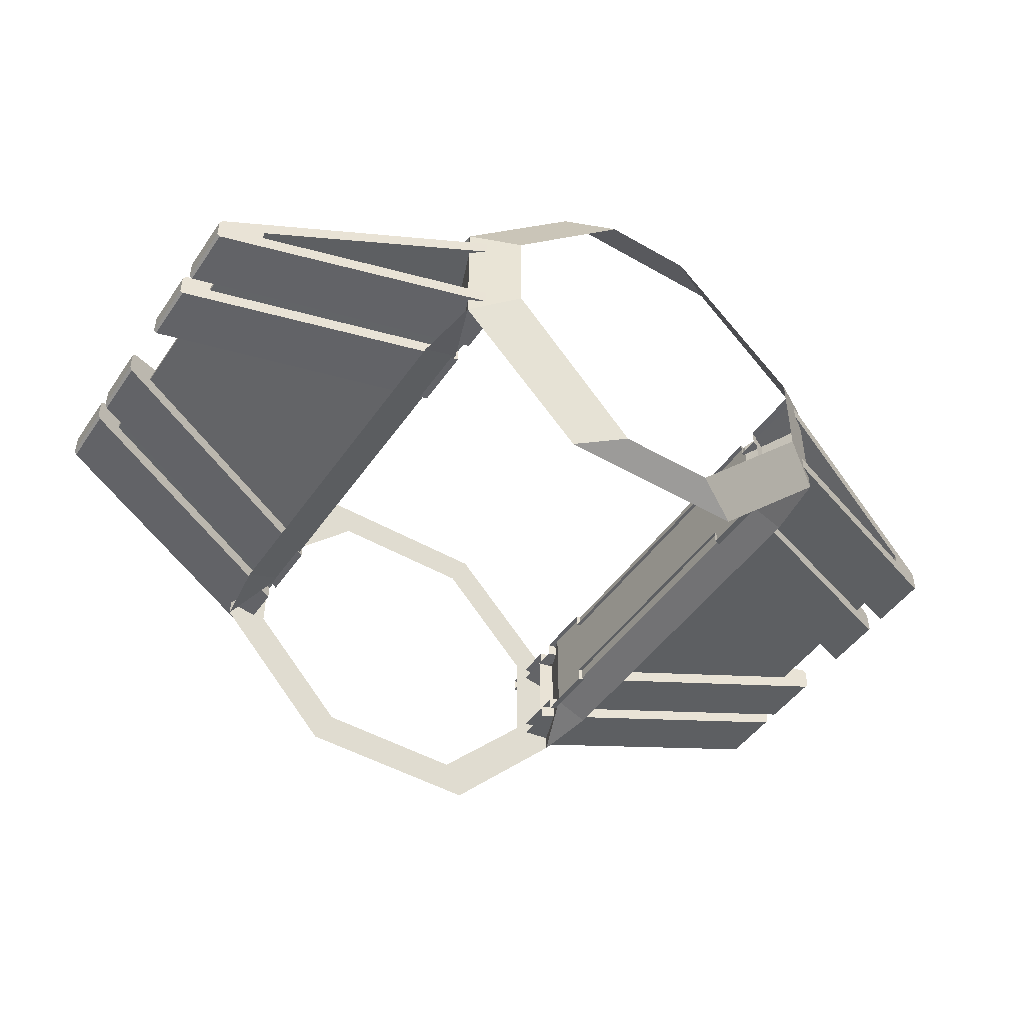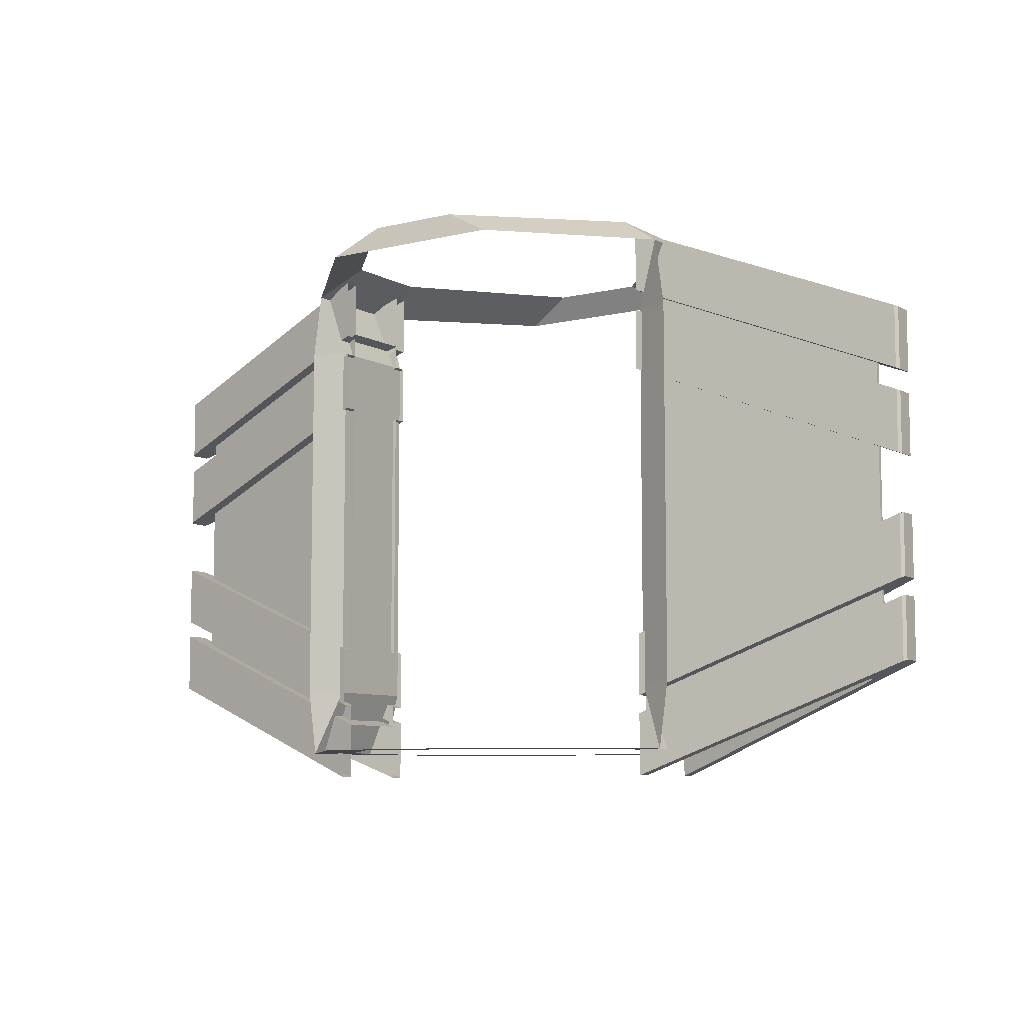
<metadata>
{"format":"obj","ext":"obj","renderer":"f3d","projection":"perspective","resolution":1024,"background":"white","views":[{"elev":-47.4,"azim":-33.0,"up":"+Y"},{"elev":-7.9,"azim":-145.9,"up":"+Z"}]}
</metadata>
<code>
g Hydra_AssaultCarrier_Wings_B
v 13.99 -4.07 -64.7
v 12.31 -3.203 -68.91
v 14.57 -4.07 -68.91
v 12.31 -3.203 -93.34
v 13.99 -4.07 -97.62
v 14.57 -4.07 -93.34
v 13.99 4.07 -64.7
v 14.57 4.07 -68.91
v 12.31 3.203 -68.91
v 14.57 4.07 -93.34
v 13.99 4.07 -97.62
v 12.31 3.203 -93.34
v -13.99 -4.07 -64.7
v -14.57 -4.07 -68.91
v -12.31 -3.203 -68.91
v -12.31 -3.203 -93.34
v -14.57 -4.07 -93.34
v -13.99 -4.07 -97.62
v -13.99 4.07 -64.7
v -12.31 3.203 -68.91
v -14.57 4.07 -68.91
v -14.57 4.07 -93.34
v -12.31 3.203 -93.34
v -13.99 4.07 -97.62
v -27.55 0.1316 -75.14
v -12.08 3.331 -68.98
v -12.08 2.442 -68.98
v -29.13 0.8532 -75.77
v -29.3 0.6468 -75.84
v -29.3 -0.6577 -75.84
v -27.55 -0.1424 -75.14
v -29.13 -0.8641 -75.77
v -12.08 -3.341 -68.98
v -12.08 -2.44 -68.98
v -29.13 0.8532 -75.77
v -29.13 0.8532 -79.71
v -12.08 3.331 -72.92
v -12.08 3.331 -68.98
v -29.3 -0.6577 -75.84
v -29.3 -0.6577 -79.77
v -29.3 0.6468 -79.77
v -29.3 0.6468 -75.84
v -29.13 -0.8641 -75.77
v -29.13 -0.8641 -79.71
v -29.3 -0.6577 -79.77
v -29.3 -0.6577 -75.84
v -29.3 0.6468 -75.84
v -29.3 0.6468 -79.77
v -29.13 0.8532 -79.71
v -29.13 0.8532 -75.77
v -27.55 -0.1424 -79.08
v -12.08 -3.341 -72.92
v -12.08 -2.44 -72.92
v -29.13 -0.8641 -79.71
v -29.3 -0.6577 -79.77
v -29.3 0.6468 -79.77
v -27.55 0.1316 -79.08
v -29.13 0.8532 -79.71
v -12.08 3.331 -72.92
v -12.08 2.442 -72.92
v -29.13 0.8532 -87.41
v -12.08 3.331 -94.19
v -12.08 3.331 -90.26
v -29.13 0.8532 -83.47
v -29.3 -0.6577 -87.34
v -29.3 0.6468 -87.34
v -29.3 0.6468 -83.41
v -29.3 -0.6577 -83.41
v -29.13 -0.8641 -87.41
v -29.3 -0.6577 -87.34
v -29.3 -0.6577 -83.41
v -29.13 -0.8641 -83.47
v -29.3 0.6468 -87.34
v -29.13 0.8532 -87.41
v -29.13 0.8532 -83.47
v -29.3 0.6468 -83.41
v -27.55 -0.1661 -84.1
v -12.08 -2.445 -90.26
v -12.08 -3.341 -90.26
v -29.13 -0.8641 -83.47
v -29.3 -0.6577 -83.41
v -27.55 0.108 -84.1
v -29.3 0.6468 -83.41
v -29.13 0.8532 -83.47
v -12.08 3.331 -90.26
v -12.08 2.437 -90.26
v -12.08 -2.445 -90.26
v -27.55 -0.1661 -84.1
v -27.55 -0.1424 -79.08
v -12.08 -2.44 -72.92
v -27.55 0.108 -84.1
v -27.55 0.1316 -79.08
v -27.55 -0.1424 -79.08
v -27.55 -0.1661 -84.1
v -29.13 0.8532 -70.48
v -29.13 0.8532 -74.42
v -12.08 3.331 -67.63
v -12.08 3.331 -63.7
v -29.3 -0.6577 -70.55
v -29.3 -0.6577 -74.49
v -29.3 0.6468 -74.49
v -29.3 0.6468 -70.55
v -29.13 -0.8641 -70.48
v -29.13 -0.8641 -74.42
v -29.3 -0.6577 -74.49
v -29.3 -0.6577 -70.55
v -29.3 0.6468 -70.55
v -29.3 0.6468 -74.49
v -29.13 0.8532 -74.42
v -29.13 0.8532 -70.48
v -27.55 -0.1424 -73.79
v -12.08 -3.341 -67.63
v -12.08 -2.44 -67.63
v -29.13 -0.8641 -74.42
v -29.3 -0.6577 -74.49
v -29.3 0.6468 -74.49
v -27.55 0.1316 -73.79
v -29.13 0.8532 -74.42
v -12.08 3.331 -67.63
v -12.08 2.442 -67.63
v -29.13 0.8532 -92.48
v -12.08 3.331 -99.27
v -12.08 3.331 -95.33
v -29.13 0.8532 -88.55
v -29.3 -0.6577 -92.42
v -29.3 0.6468 -92.42
v -29.3 0.6468 -88.48
v -29.3 -0.6577 -88.48
v -29.13 -0.8641 -92.48
v -29.3 -0.6577 -92.42
v -29.3 -0.6577 -88.48
v -29.13 -0.8641 -88.55
v -29.3 0.6468 -92.42
v -29.13 0.8532 -92.48
v -29.13 0.8532 -88.55
v -29.3 0.6468 -88.48
v -27.55 -0.1424 -89.18
v -12.08 -2.44 -95.33
v -12.08 -3.341 -95.33
v -29.13 -0.8641 -88.55
v -29.3 -0.6577 -88.48
v -27.55 0.1316 -89.18
v -29.3 0.6468 -88.48
v -29.13 0.8532 -88.55
v -12.08 3.331 -95.33
v -12.08 2.442 -95.33
v -27.55 -0.1424 -89.18
v -27.55 -0.1424 -88.04
v -12.08 -2.44 -94.19
v -12.08 -2.44 -95.33
v -26.61 0.2729 -93.49
v -26.61 0.2729 -89.81
v -12.08 2.442 -95.6
v -12.08 2.442 -99.27
v -27.55 0.1316 -73.79
v -27.55 0.1316 -75.14
v -12.08 2.442 -68.98
v -12.08 2.442 -67.63
v -26.61 -0.2829 -69.48
v -26.61 -0.2829 -73.16
v -12.08 -2.44 -67.38
v -12.08 -2.44 -63.7
v -27.55 -0.1424 -88.04
v -27.55 -0.1424 -89.18
v -27.55 0.1316 -89.18
v -27.55 0.1316 -88.04
v -27.55 -0.1424 -73.79
v -27.55 -0.1424 -75.14
v -27.55 0.1316 -75.14
v -27.55 0.1316 -73.79
v -26.61 -0.2829 -93.49
v -26.61 -0.2829 -89.82
v -26.61 0.2729 -89.81
v -26.61 0.2729 -93.49
v -26.61 0.2729 -69.48
v -26.61 0.2729 -73.16
v -26.61 -0.2829 -73.16
v -26.61 -0.2829 -69.48
v -26.61 0.2729 -69.48
v -12.08 3.331 -63.7
v -12.08 2.442 -63.7
v -29.13 0.8532 -70.48
v -29.3 0.6468 -70.55
v -29.3 -0.6577 -70.55
v -26.61 -0.2829 -69.48
v -29.13 -0.8641 -70.48
v -12.08 -3.341 -63.7
v -12.08 -2.44 -63.7
v -12.08 3.331 -99.27
v -26.61 0.2729 -93.49
v -12.08 2.442 -99.27
v -29.13 0.8532 -92.48
v -29.3 0.6468 -92.42
v -29.3 -0.6577 -92.42
v -26.61 -0.2829 -93.49
v -29.13 -0.8641 -92.48
v -12.08 -3.341 -99.27
v -12.08 -2.44 -99.27
v -12.08 3.331 -94.19
v -27.55 0.1316 -88.04
v -12.08 2.442 -94.19
v -29.13 0.8532 -87.41
v -29.3 0.6468 -87.34
v -29.3 -0.6577 -87.34
v -27.55 -0.1424 -88.04
v -29.13 -0.8641 -87.41
v -12.08 -3.341 -94.19
v -12.08 -2.44 -94.19
v -29.13 -0.8641 -75.77
v -12.08 -3.341 -68.98
v -12.08 -3.341 -72.92
v -29.13 -0.8641 -79.71
v -12.08 -3.341 -90.26
v -12.08 -3.341 -94.19
v -29.13 -0.8641 -87.41
v -29.13 -0.8641 -83.47
v -27.55 0.108 -84.1
v -12.08 2.437 -90.26
v -12.08 2.442 -72.92
v -27.55 0.1316 -79.08
v -29.13 -0.8641 -70.48
v -12.08 -3.341 -63.7
v -12.08 -3.341 -67.63
v -29.13 -0.8641 -74.42
v -12.08 -3.341 -95.33
v -12.08 -3.341 -99.27
v -29.13 -0.8641 -92.48
v -29.13 -0.8641 -88.55
v -27.55 0.1316 -89.18
v -12.08 2.442 -95.33
v -12.08 2.442 -94.19
v -27.55 0.1316 -88.04
v -26.61 -0.2829 -93.49
v -12.08 -2.44 -99.27
v -12.08 -2.44 -95.6
v -26.61 -0.2829 -89.82
v -26.61 -0.2829 -89.82
v -12.08 -2.44 -95.6
v -12.08 2.442 -95.6
v -26.61 0.2729 -89.81
v -27.55 -0.1424 -73.79
v -12.08 -2.44 -67.63
v -12.08 -2.44 -68.98
v -27.55 -0.1424 -75.14
v -26.61 0.2729 -69.48
v -12.08 2.442 -63.7
v -12.08 2.442 -67.38
v -26.61 0.2729 -73.16
v -26.61 0.2729 -73.16
v -12.08 2.442 -67.38
v -12.08 -2.44 -67.38
v -26.61 -0.2829 -73.16
v 27.55 0.1316 -75.14
v 12.08 2.442 -68.98
v 12.08 3.331 -68.98
v 29.13 0.8532 -75.77
v 29.3 0.6468 -75.84
v 29.3 -0.6577 -75.84
v 27.55 -0.1424 -75.14
v 29.13 -0.8641 -75.77
v 12.08 -3.341 -68.98
v 12.08 -2.44 -68.98
v 29.13 0.8532 -75.77
v 12.08 3.331 -68.98
v 12.08 3.331 -72.92
v 29.13 0.8532 -79.71
v 29.3 -0.6577 -75.84
v 29.3 0.6468 -75.84
v 29.3 0.6468 -79.77
v 29.3 -0.6577 -79.77
v 29.13 -0.8641 -75.77
v 29.3 -0.6577 -75.84
v 29.3 -0.6577 -79.77
v 29.13 -0.8641 -79.71
v 29.3 0.6468 -75.84
v 29.13 0.8532 -75.77
v 29.13 0.8532 -79.71
v 29.3 0.6468 -79.77
v 12.08 -3.341 -72.92
v 27.55 -0.1424 -79.08
v 12.08 -2.44 -72.92
v 29.13 -0.8641 -79.71
v 29.3 -0.6577 -79.77
v 29.3 0.6468 -79.77
v 27.55 0.1316 -79.08
v 29.13 0.8532 -79.71
v 12.08 3.331 -72.92
v 12.08 2.442 -72.92
v 29.13 0.8532 -87.41
v 29.13 0.8532 -83.47
v 12.08 3.331 -90.26
v 12.08 3.331 -94.19
v 29.3 -0.6577 -87.34
v 29.3 -0.6577 -83.41
v 29.3 0.6468 -83.41
v 29.3 0.6468 -87.34
v 29.13 -0.8641 -87.41
v 29.13 -0.8641 -83.47
v 29.3 -0.6577 -83.41
v 29.3 -0.6577 -87.34
v 29.3 0.6468 -87.34
v 29.3 0.6468 -83.41
v 29.13 0.8532 -83.47
v 29.13 0.8532 -87.41
v 27.55 -0.1661 -84.1
v 12.08 -3.341 -90.26
v 12.08 -2.445 -90.26
v 29.13 -0.8641 -83.47
v 29.3 -0.6577 -83.41
v 27.55 0.108 -84.1
v 29.3 0.6468 -83.41
v 29.13 0.8532 -83.47
v 12.08 3.331 -90.26
v 12.08 2.437 -90.26
v 27.55 -0.1424 -79.08
v 27.55 -0.1661 -84.1
v 12.08 -2.445 -90.26
v 12.08 -2.44 -72.92
v 27.55 0.108 -84.1
v 27.55 -0.1661 -84.1
v 27.55 -0.1424 -79.08
v 27.55 0.1316 -79.08
v 29.13 0.8532 -70.48
v 12.08 3.331 -63.7
v 12.08 3.331 -67.63
v 29.13 0.8532 -74.42
v 29.3 -0.6577 -70.55
v 29.3 0.6468 -70.55
v 29.3 0.6468 -74.49
v 29.3 -0.6577 -74.49
v 29.13 -0.8641 -70.48
v 29.3 -0.6577 -70.55
v 29.3 -0.6577 -74.49
v 29.13 -0.8641 -74.42
v 29.3 0.6468 -70.55
v 29.13 0.8532 -70.48
v 29.13 0.8532 -74.42
v 29.3 0.6468 -74.49
v 12.08 -3.341 -67.63
v 27.55 -0.1424 -73.79
v 12.08 -2.44 -67.63
v 29.13 -0.8641 -74.42
v 29.3 -0.6577 -74.49
v 29.3 0.6468 -74.49
v 27.55 0.1316 -73.79
v 29.13 0.8532 -74.42
v 12.08 3.331 -67.63
v 12.08 2.442 -67.63
v 29.13 0.8532 -92.48
v 29.13 0.8532 -88.55
v 12.08 3.331 -95.33
v 12.08 3.331 -99.27
v 29.3 -0.6577 -92.42
v 29.3 -0.6577 -88.48
v 29.3 0.6468 -88.48
v 29.3 0.6468 -92.42
v 29.13 -0.8641 -92.48
v 29.13 -0.8641 -88.55
v 29.3 -0.6577 -88.48
v 29.3 -0.6577 -92.42
v 29.3 0.6468 -92.42
v 29.3 0.6468 -88.48
v 29.13 0.8532 -88.55
v 29.13 0.8532 -92.48
v 27.55 -0.1424 -89.18
v 12.08 -3.341 -95.33
v 12.08 -2.44 -95.33
v 29.13 -0.8641 -88.55
v 29.3 -0.6577 -88.48
v 27.55 0.1316 -89.18
v 29.3 0.6468 -88.48
v 29.13 0.8532 -88.55
v 12.08 3.331 -95.33
v 12.08 2.442 -95.33
v 27.55 -0.1424 -89.18
v 12.08 -2.44 -95.33
v 12.08 -2.44 -94.19
v 27.55 -0.1424 -88.04
v 26.61 0.2729 -93.49
v 12.08 2.442 -99.27
v 12.08 2.442 -95.6
v 26.61 0.2729 -89.81
v 27.55 0.1316 -73.79
v 12.08 2.442 -67.63
v 12.08 2.442 -68.98
v 27.55 0.1316 -75.14
v 26.61 -0.2829 -69.48
v 12.08 -2.44 -63.7
v 12.08 -2.44 -67.38
v 26.61 -0.2829 -73.16
v 27.55 -0.1424 -88.04
v 27.55 0.1316 -88.04
v 27.55 0.1316 -89.18
v 27.55 -0.1424 -89.18
v 27.55 -0.1424 -73.79
v 27.55 0.1316 -73.79
v 27.55 0.1316 -75.14
v 27.55 -0.1424 -75.14
v 26.61 -0.2829 -93.49
v 26.61 0.2729 -93.49
v 26.61 0.2729 -89.81
v 26.61 -0.2829 -89.82
v 26.61 0.2729 -69.48
v 26.61 -0.2829 -69.48
v 26.61 -0.2829 -73.16
v 26.61 0.2729 -73.16
v 26.61 0.2729 -69.48
v 12.08 2.442 -63.7
v 12.08 3.331 -63.7
v 29.13 0.8532 -70.48
v 29.3 0.6468 -70.55
v 29.3 -0.6577 -70.55
v 26.61 -0.2829 -69.48
v 29.13 -0.8641 -70.48
v 12.08 -3.341 -63.7
v 12.08 -2.44 -63.7
v 26.61 0.2729 -93.49
v 12.08 3.331 -99.27
v 12.08 2.442 -99.27
v 29.13 0.8532 -92.48
v 29.3 0.6468 -92.42
v 29.3 -0.6577 -92.42
v 26.61 -0.2829 -93.49
v 29.13 -0.8641 -92.48
v 12.08 -3.341 -99.27
v 12.08 -2.44 -99.27
v 27.55 0.1316 -88.04
v 12.08 3.331 -94.19
v 12.08 2.442 -94.19
v 29.13 0.8532 -87.41
v 29.3 0.6468 -87.34
v 29.3 -0.6577 -87.34
v 27.55 -0.1424 -88.04
v 29.13 -0.8641 -87.41
v 12.08 -3.341 -94.19
v 12.08 -2.44 -94.19
v 12.08 -3.341 -72.92
v 12.08 -3.341 -68.98
v 29.13 -0.8641 -75.77
v 29.13 -0.8641 -79.71
v 12.08 -3.341 -90.26
v 29.13 -0.8641 -83.47
v 29.13 -0.8641 -87.41
v 12.08 -3.341 -94.19
v 12.08 2.442 -72.92
v 12.08 2.437 -90.26
v 27.55 0.108 -84.1
v 27.55 0.1316 -79.08
v 12.08 -3.341 -67.63
v 12.08 -3.341 -63.7
v 29.13 -0.8641 -70.48
v 29.13 -0.8641 -74.42
v 12.08 -3.341 -95.33
v 29.13 -0.8641 -88.55
v 29.13 -0.8641 -92.48
v 12.08 -3.341 -99.27
v 12.08 2.442 -94.19
v 12.08 2.442 -95.33
v 27.55 0.1316 -89.18
v 27.55 0.1316 -88.04
v 12.08 -2.44 -95.6
v 12.08 -2.44 -99.27
v 26.61 -0.2829 -93.49
v 26.61 -0.2829 -89.82
v 12.08 2.442 -95.6
v 12.08 -2.44 -95.6
v 26.61 -0.2829 -89.82
v 26.61 0.2729 -89.81
v 12.08 -2.44 -68.98
v 12.08 -2.44 -67.63
v 27.55 -0.1424 -73.79
v 27.55 -0.1424 -75.14
v 12.08 2.442 -67.38
v 12.08 2.442 -63.7
v 26.61 0.2729 -69.48
v 26.61 0.2729 -73.16
v 12.08 -2.44 -67.38
v 12.08 2.442 -67.38
v 26.61 0.2729 -73.16
v 26.61 -0.2829 -73.16
v 14.57 -4.07 -68.91
v 12.31 -3.203 -68.91
v 12.31 -3.203 -93.34
v 14.57 -4.07 -93.34
v 13.99 -4.07 -64.7
v 13.99 4.07 -64.7
v 12.31 3.203 -68.91
v 12.31 -3.203 -68.91
v 12.31 -3.203 -68.91
v 12.31 3.203 -68.91
v 12.31 3.203 -93.34
v 12.31 -3.203 -93.34
v 12.31 -3.203 -93.34
v 12.31 3.203 -93.34
v 13.99 4.07 -97.62
v 13.99 -4.07 -97.62
v 12.31 3.203 -68.91
v 14.57 4.07 -68.91
v 14.57 4.07 -93.34
v 12.31 3.203 -93.34
v -12.31 -3.203 -93.34
v -12.31 -3.203 -68.91
v -14.57 -4.07 -68.91
v -14.57 -4.07 -93.34
v -12.31 3.203 -68.91
v -13.99 4.07 -64.7
v -13.99 -4.07 -64.7
v -12.31 -3.203 -68.91
v -12.31 3.203 -93.34
v -12.31 3.203 -68.91
v -12.31 -3.203 -68.91
v -12.31 -3.203 -93.34
v -13.99 4.07 -97.62
v -12.31 3.203 -93.34
v -12.31 -3.203 -93.34
v -13.99 -4.07 -97.62
v -14.57 4.07 -93.34
v -14.57 4.07 -68.91
v -12.31 3.203 -68.91
v -12.31 3.203 -93.34
v 13.99 -4.07 -64.7
v 11.11 -2.877 -62.84
v 11.11 3.052 -62.83
v 13.99 4.07 -64.7
v 13.99 4.07 -64.7
v 11.11 3.052 -62.83
v 2.946 11.68 -63.04
v 6.061 12.24 -64.7
v 6.061 12.24 -64.7
v 2.946 11.68 -63.04
v -2.946 11.68 -63.04
v -6.061 12.24 -64.7
v -6.061 12.24 -64.7
v -2.946 11.68 -63.04
v -11.11 3.052 -62.83
v -13.99 4.07 -64.7
v -13.99 4.07 -64.7
v -11.11 3.052 -62.83
v -11.11 -2.877 -62.84
v -13.99 -4.07 -64.7
v -13.99 -4.07 -64.7
v -11.11 -2.877 -62.84
v -3.016 -11.42 -63.04
v -6.061 -12.24 -64.7
v -6.061 -12.24 -64.7
v -3.016 -11.42 -63.04
v 3.016 -11.42 -63.04
v 6.061 -12.24 -64.7
v 6.061 -12.24 -64.7
v 3.016 -11.42 -63.04
v 11.11 -2.877 -62.84
v 13.99 -4.07 -64.7
v 13.99 -4.07 -97.62
v 4.918 -9.934 -97.62
v 6.105 -12.33 -97.62
v 11.27 -3.278 -97.62
v -4.918 -9.934 -97.62
v 13.99 4.07 -97.62
v -6.105 -12.33 -97.62
v 11.27 3.278 -97.62
v -11.27 -3.278 -97.62
v 6.105 12.33 -97.62
v -13.99 -4.07 -97.62
v 4.918 9.934 -97.62
v -11.27 3.278 -97.62
v -6.105 12.33 -97.62
v -13.99 4.07 -97.62
v -4.918 9.934 -97.62
g Hydra_AssaultCarrier_Wings_B_0
f 3 2 1
f 6 5 4
f 9 8 7
f 12 11 10
f 15 14 13
f 18 17 16
f 21 20 19
f 24 23 22
f 27 26 25
f 26 28 25
f 29 25 28
f 25 29 30
f 31 25 30
f 30 32 31
f 31 32 33
f 34 31 33
f 37 36 35
f 38 37 35
f 41 40 39
f 42 41 39
f 45 44 43
f 46 45 43
f 49 48 47
f 50 49 47
f 53 52 51
f 52 54 51
f 54 55 51
f 55 56 51
f 56 57 51
f 58 57 56
f 58 59 57
f 59 60 57
f 63 62 61
f 64 63 61
f 67 66 65
f 68 67 65
f 71 70 69
f 72 71 69
f 75 74 73
f 76 75 73
f 79 78 77
f 80 79 77
f 80 77 81
f 81 77 82
f 83 81 82
f 84 83 82
f 84 82 85
f 82 86 85
f 89 88 87
f 90 89 87
f 93 92 91
f 94 93 91
f 97 96 95
f 98 97 95
f 101 100 99
f 102 101 99
f 105 104 103
f 106 105 103
f 109 108 107
f 110 109 107
f 113 112 111
f 112 114 111
f 114 115 111
f 115 116 111
f 116 117 111
f 118 117 116
f 118 119 117
f 119 120 117
f 123 122 121
f 124 123 121
f 127 126 125
f 128 127 125
f 131 130 129
f 132 131 129
f 135 134 133
f 136 135 133
f 139 138 137
f 140 139 137
f 140 137 141
f 141 137 142
f 143 141 142
f 144 143 142
f 144 142 145
f 142 146 145
f 149 148 147
f 150 149 147
f 153 152 151
f 154 153 151
f 157 156 155
f 158 157 155
f 161 160 159
f 162 161 159
f 165 164 163
f 166 165 163
f 169 168 167
f 170 169 167
f 173 172 171
f 174 173 171
f 177 176 175
f 178 177 175
f 181 180 179
f 180 182 179
f 182 183 179
f 179 183 184
f 185 179 184
f 184 186 185
f 185 186 187
f 188 185 187
f 191 190 189
f 190 192 189
f 192 190 193
f 193 190 194
f 190 195 194
f 196 194 195
f 197 196 195
f 198 197 195
f 201 200 199
f 200 202 199
f 202 200 203
f 203 200 204
f 200 205 204
f 206 204 205
f 207 206 205
f 208 207 205
f 211 210 209
f 212 211 209
f 215 214 213
f 216 215 213
f 219 218 217
f 220 219 217
f 223 222 221
f 224 223 221
f 227 226 225
f 228 227 225
f 231 230 229
f 232 231 229
f 235 234 233
f 236 235 233
f 239 238 237
f 240 239 237
f 243 242 241
f 244 243 241
f 247 246 245
f 248 247 245
f 251 250 249
f 252 251 249
f 255 254 253
f 256 255 253
f 253 257 256
f 258 257 253
f 259 258 253
f 260 258 259
f 261 260 259
f 262 261 259
f 265 264 263
f 266 265 263
f 269 268 267
f 270 269 267
f 273 272 271
f 274 273 271
f 277 276 275
f 278 277 275
f 281 280 279
f 280 282 279
f 283 282 280
f 283 280 284
f 280 285 284
f 285 286 284
f 286 285 287
f 285 288 287
f 291 290 289
f 292 291 289
f 295 294 293
f 296 295 293
f 299 298 297
f 300 299 297
f 303 302 301
f 304 303 301
f 307 306 305
f 306 308 305
f 305 308 309
f 310 305 309
f 311 310 309
f 311 312 310
f 310 312 313
f 314 310 313
f 317 316 315
f 318 317 315
f 321 320 319
f 322 321 319
f 325 324 323
f 326 325 323
f 329 328 327
f 330 329 327
f 333 332 331
f 334 333 331
f 337 336 335
f 338 337 335
f 341 340 339
f 340 342 339
f 343 342 340
f 343 340 344
f 340 345 344
f 345 346 344
f 346 345 347
f 345 348 347
f 351 350 349
f 352 351 349
f 355 354 353
f 356 355 353
f 359 358 357
f 360 359 357
f 363 362 361
f 364 363 361
f 367 366 365
f 366 368 365
f 365 368 369
f 370 365 369
f 371 370 369
f 371 372 370
f 370 372 373
f 374 370 373
f 377 376 375
f 378 377 375
f 381 380 379
f 382 381 379
f 385 384 383
f 386 385 383
f 389 388 387
f 390 389 387
f 393 392 391
f 394 393 391
f 397 396 395
f 398 397 395
f 401 400 399
f 402 401 399
f 405 404 403
f 406 405 403
f 409 408 407
f 410 409 407
f 411 410 407
f 412 411 407
f 413 412 407
f 414 412 413
f 415 414 413
f 416 415 413
f 419 418 417
f 418 420 417
f 417 420 421
f 417 421 422
f 423 417 422
f 422 424 423
f 424 425 423
f 425 426 423
f 429 428 427
f 428 430 427
f 427 430 431
f 427 431 432
f 433 427 432
f 432 434 433
f 434 435 433
f 435 436 433
f 439 438 437
f 440 439 437
f 443 442 441
f 444 443 441
f 447 446 445
f 448 447 445
f 451 450 449
f 452 451 449
f 455 454 453
f 456 455 453
f 459 458 457
f 460 459 457
f 463 462 461
f 464 463 461
f 467 466 465
f 468 467 465
f 471 470 469
f 472 471 469
f 475 474 473
f 476 475 473
f 479 478 477
f 480 479 477
f 483 482 481
f 484 483 481
f 487 486 485
f 488 487 485
f 491 490 489
f 492 491 489
f 495 494 493
f 496 495 493
f 499 498 497
f 500 499 497
f 503 502 501
f 504 503 501
f 507 506 505
f 508 507 505
f 511 510 509
f 512 511 509
f 515 514 513
f 516 515 513
f 519 518 517
f 520 519 517
f 523 522 521
f 524 523 521
f 527 526 525
f 528 527 525
f 531 530 529
f 532 531 529
f 535 534 533
f 536 535 533
f 539 538 537
f 540 539 537
f 543 542 541
f 544 543 541
f 547 546 545
f 548 547 545
f 551 550 549
f 552 551 549
f 555 554 553
f 554 556 553
f 557 554 555
f 553 556 558
f 559 557 555
f 556 560 558
f 561 557 559
f 558 560 562
f 563 561 559
f 560 564 562
f 565 561 563
f 562 564 566
f 567 565 563
f 564 568 566
f 568 565 567
f 566 568 567

</code>
